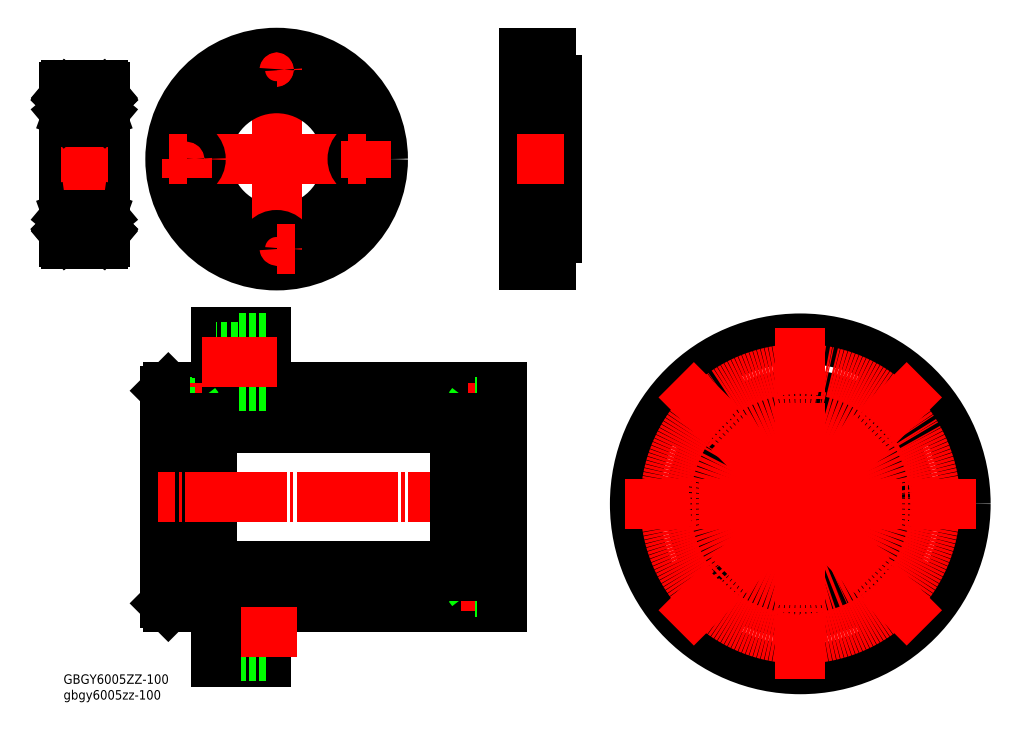
<metadata>
{"format":"dxf","ext":"dxf","renderer":"ezdxf+matplotlib","layout":"modelspace","background":"white","min_lineweight":24,"dpi":150}
</metadata>
<code>
0
SECTION
2
ENTITIES
0
LINE
8
0
10
-10.68
20
30.01
30
0
11
-19.68
21
30.01
31
0
0
LINE
8
0
10
-19.68
20
30.01
30
0
11
-19.68
21
27.41
31
0
0
LINE
8
0
10
-10.68
20
27.41
30
0
11
-19.68
21
27.41
31
0
0
LINE
8
0
10
-10.68
20
34.71
30
0
11
-80.68
21
34.71
31
0
0
LINE
8
0
10
-24.68
20
22.71
30
0
11
-96.68
21
22.71
31
0
0
CIRCLE
8
0
10
105.9
20
-28.08
30
0
40
7
0
CIRCLE
8
0
10
49.29
20
-28.08
30
0
40
7
0
CIRCLE
8
0
10
77.58
20
-26.29
30
0
40
1.65
0
CIRCLE
8
0
10
77.58
20
-26.29
30
0
40
1.3
0
CIRCLE
8
0
10
105.9
20
-28.08
30
0
40
4.5
0
CIRCLE
8
0
10
49.29
20
-28.08
30
0
40
4.5
0
CIRCLE
8
0
10
105.9
20
28.49
30
0
40
7
0
CIRCLE
8
0
10
49.29
20
28.49
30
0
40
7
0
CIRCLE
8
0
10
49.29
20
28.49
30
0
40
4.5
0
CIRCLE
8
0
10
77.58
20
26.71
30
0
40
1.65
0
CIRCLE
8
0
10
77.58
20
26.71
30
0
40
1.3
0
CIRCLE
8
0
10
105.9
20
28.49
30
0
40
4.5
0
LINE
8
0
10
-110.7
20
33.71
30
0
11
-109.7
21
34.71
31
0
0
LINE
8
0
10
-96.68
20
25.71
30
0
11
-110.7
21
25.71
31
0
0
LINE
8
0
10
-89.18
20
37.71
30
0
11
-95.68
21
37.71
31
0
0
LINE
8
0
10
-95.68
20
34.71
30
0
11
-109.7
21
34.71
31
0
0
LINE
8
0
10
-95.68
20
34.71
30
0
11
-95.68
21
51.21
31
0
0
LINE
8
0
10
-80.68
20
34.71
30
0
11
-80.68
21
51.21
31
0
0
LINE
8
0
10
-95.68
20
51.21
30
0
11
-80.68
21
51.21
31
0
0
LINE
8
0
10
-89.18
20
46.71
30
0
11
-95.68
21
46.71
31
0
0
LINE
8
0
10
-80.68
20
35.21
30
0
11
-89.18
21
35.21
31
0
0
LINE
8
0
10
-89.18
20
49.21
30
0
11
-89.18
21
35.21
31
0
0
LINE
8
0
10
-80.68
20
49.21
30
0
11
-89.18
21
49.21
31
0
0
LINE
8
CENTER
10
-77.33
20
42.21
30
0
11
-99.78
21
42.21
31
0
0
LINE
8
0
10
-10.68
20
25.71
30
0
11
-24.68
21
25.71
31
0
0
LINE
8
0
10
-19.68
20
27.41
30
0
11
-20.68
21
28.71
31
0
0
LINE
8
CENTER
10
-7.79
20
28.71
30
0
11
-20.95
21
28.71
31
0
0
LINE
8
0
10
-10.68
20
30.36
30
0
11
-18.68
21
30.36
31
0
0
LINE
8
0
10
-18.68
20
30.36
30
0
11
-18.68
21
27.06
31
0
0
LINE
8
0
10
-10.68
20
27.06
30
0
11
-18.68
21
27.06
31
0
0
LINE
8
0
10
-19.68
20
30.01
30
0
11
-20.68
21
28.71
31
0
0
LINE
8
0
10
-95.68
20
-30.29
30
0
11
-109.7
21
-30.29
31
0
0
LINE
8
0
10
-80.68
20
-46.79
30
0
11
-80.68
21
-30.29
31
0
0
LINE
8
0
10
-80.68
20
-30.79
30
0
11
-89.18
21
-30.79
31
0
0
LINE
8
0
10
-10.68
20
-30.29
30
0
11
-80.68
21
-30.29
31
0
0
LINE
8
0
10
-24.68
20
-18.29
30
0
11
-96.68
21
-18.29
31
0
0
LINE
8
0
10
-10.68
20
-21.29
30
0
11
-24.68
21
-21.29
31
0
0
LINE
8
CENTER
10
-7.79
20
-24.29
30
0
11
-22.95
21
-24.29
31
0
0
LINE
8
0
10
-10.68
20
-22.64
30
0
11
-18.68
21
-22.64
31
0
0
LINE
8
0
10
-18.68
20
-22.64
30
0
11
-18.68
21
-25.94
31
0
0
LINE
8
0
10
-10.68
20
-25.94
30
0
11
-18.68
21
-25.94
31
0
0
LINE
8
0
10
-10.68
20
-22.99
30
0
11
-19.68
21
-22.99
31
0
0
LINE
8
0
10
-19.68
20
-22.99
30
0
11
-20.68
21
-24.29
31
0
0
LINE
8
0
10
-19.68
20
-22.99
30
0
11
-19.68
21
-25.59
31
0
0
LINE
8
0
10
-19.68
20
-25.59
30
0
11
-20.68
21
-24.29
31
0
0
LINE
8
0
10
-10.68
20
-25.59
30
0
11
-19.68
21
-25.59
31
0
0
LINE
8
0
10
-101.7
20
27.41
30
0
11
-101.7
21
30.01
31
0
0
LINE
8
0
10
-101.7
20
30.01
30
0
11
-100.7
21
28.71
31
0
0
LINE
8
0
10
-101.7
20
30.01
30
0
11
-110.7
21
30.01
31
0
0
LINE
8
0
10
-102.7
20
27.06
30
0
11
-110.7
21
27.06
31
0
0
LINE
8
0
10
-102.7
20
27.06
30
0
11
-102.7
21
30.36
31
0
0
LINE
8
0
10
-102.7
20
30.36
30
0
11
-110.7
21
30.36
31
0
0
LINE
8
CENTER
10
-99.79
20
28.71
30
0
11
-113.5
21
28.71
31
0
0
LINE
8
0
10
-101.7
20
27.41
30
0
11
-100.7
21
28.71
31
0
0
LINE
8
0
10
-101.7
20
27.41
30
0
11
-110.7
21
27.41
31
0
0
CIRCLE
8
0
10
77.58
20
0.2064
30
0
40
20.5
0
LINE
8
0
10
-101.7
20
-25.59
30
0
11
-101.7
21
-22.99
31
0
0
LINE
8
0
10
-101.7
20
-22.99
30
0
11
-110.7
21
-22.99
31
0
0
LINE
8
0
10
-101.7
20
-22.99
30
0
11
-100.7
21
-24.29
31
0
0
LINE
8
0
10
-102.7
20
-25.94
30
0
11
-110.7
21
-25.94
31
0
0
LINE
8
0
10
-102.7
20
-25.94
30
0
11
-102.7
21
-22.64
31
0
0
LINE
8
0
10
-102.7
20
-22.64
30
0
11
-110.7
21
-22.64
31
0
0
LINE
8
CENTER
10
-99.79
20
-24.29
30
0
11
-113.5
21
-24.29
31
0
0
LINE
8
0
10
-101.7
20
-25.59
30
0
11
-110.7
21
-25.59
31
0
0
LINE
8
0
10
-101.7
20
-25.59
30
0
11
-100.7
21
-24.29
31
0
0
LINE
8
0
10
-110.7
20
-29.29
30
0
11
-109.7
21
-30.29
31
0
0
LINE
8
0
10
-96.68
20
-21.29
30
0
11
-110.7
21
-21.29
31
0
0
LINE
8
0
10
-95.68
20
-46.79
30
0
11
-80.68
21
-46.79
31
0
0
LINE
8
0
10
-89.18
20
-42.29
30
0
11
-95.68
21
-42.29
31
0
0
LINE
8
0
10
-89.18
20
-33.29
30
0
11
-95.68
21
-33.29
31
0
0
LINE
8
0
10
-80.68
20
-44.79
30
0
11
-89.18
21
-44.79
31
0
0
LINE
8
0
10
-89.18
20
-30.79
30
0
11
-89.18
21
-44.79
31
0
0
LINE
8
CENTER
10
-71.65
20
-37.79
30
0
11
-99.78
21
-37.79
31
0
0
LINE
8
0
10
-95.68
20
-46.79
30
0
11
-95.68
21
-30.29
31
0
0
LINE
8
0
10
-110.7
20
-29.29
30
0
11
-110.7
21
33.71
31
0
0
LINE
8
0
10
-96.68
20
-21.29
30
0
11
-96.68
21
25.71
31
0
0
LINE
8
CENTER
10
-8.598
20
2.214
30
0
11
-112.7
21
2.214
31
0
0
LINE
8
0
10
-24.68
20
25.71
30
0
11
-24.68
21
-21.29
31
0
0
LINE
8
0
10
-10.68
20
34.71
30
0
11
-10.68
21
-30.29
31
0
0
CIRCLE
8
0
10
104.1
20
0.2064
30
0
40
1.3
0
CIRCLE
8
0
10
104.1
20
0.2064
30
0
40
1.65
0
CIRCLE
8
0
10
51.08
20
0.2064
30
0
40
1.3
0
CIRCLE
8
0
10
51.08
20
0.2064
30
0
40
1.65
0
CIRCLE
8
0
10
77.58
20
0.2064
30
0
40
49
0
CIRCLE
8
0
10
77.58
20
0.2064
30
0
40
32.5
0
CIRCLE
8
0
10
77.58
20
0.2064
30
0
40
23.5
0
CIRCLE
8
CENTER
10
77.58
20
0.2064
30
0
40
26.5
0
CIRCLE
8
CENTER
10
77.58
20
0.2064
30
0
40
40
0
LINE
8
CENTER
10
77.58
20
0.2064
30
0
11
40.81
21
36.98
31
0
0
LINE
8
CENTER
10
77.58
20
0.2064
30
0
11
40.81
21
-36.56
31
0
0
LINE
8
CENTER
10
77.58
20
0.2064
30
0
11
114.3
21
-36.56
31
0
0
LINE
8
CENTER
10
77.58
20
0.2064
30
0
11
114.3
21
36.98
31
0
0
LINE
8
CENTER
10
77.58
20
0.2064
30
0
11
25.58
21
0.2064
31
0
0
LINE
8
CENTER
10
77.58
20
0.2064
30
0
11
77.58
21
-51.79
31
0
0
LINE
8
CENTER
10
77.58
20
0.2064
30
0
11
129.6
21
0.2064
31
0
0
LINE
8
CENTER
10
77.58
20
0.2064
30
0
11
77.58
21
52.21
31
0
0
INSERT
8
0
2
*U2
10
0
20
0
30
0
0
CIRCLE
8
0
10
-77.58
20
102.4
30
0
40
23.5
0
LINE
8
CENTER
10
-77.58
20
102.4
30
0
11
-77.58
21
135.4
31
0
0
CIRCLE
8
CENTER
10
-77.58
20
102.4
30
0
40
26.5
0
CIRCLE
8
0
10
-77.58
20
102.4
30
0
40
31.5
0
CIRCLE
8
0
10
-77.58
20
102.4
30
0
40
21
0
LINE
8
CENTER
10
-77.58
20
102.4
30
0
11
-110.6
21
102.4
31
0
0
LINE
8
CENTER
10
-104.1
20
102.4
30
0
11
-98.58
21
102.4
31
0
0
CIRCLE
8
0
10
-104.1
20
102.4
30
0
40
4
0
LINE
8
CENTER
10
-104.1
20
102.4
30
0
11
-104.1
21
107.9
31
0
0
CIRCLE
8
0
10
-104.1
20
102.4
30
0
40
2.25
0
LINE
8
CENTER
10
-104.1
20
102.4
30
0
11
-109.6
21
102.4
31
0
0
LINE
8
CENTER
10
-104.1
20
102.4
30
0
11
-104.1
21
96.86
31
0
0
LINE
8
CENTER
10
-51.08
20
102.4
30
0
11
-45.58
21
102.4
31
0
0
LINE
8
CENTER
10
-77.58
20
102.4
30
0
11
-44.58
21
102.4
31
0
0
CIRCLE
8
0
10
-51.08
20
102.4
30
0
40
4
0
CIRCLE
8
0
10
-51.08
20
102.4
30
0
40
2.25
0
LINE
8
CENTER
10
-77.58
20
75.86
30
0
11
-77.58
21
81.36
31
0
0
LINE
8
CENTER
10
-77.58
20
102.4
30
0
11
-77.58
21
69.36
31
0
0
LINE
8
CENTER
10
-77.58
20
75.86
30
0
11
-83.08
21
75.86
31
0
0
CIRCLE
8
0
10
-77.58
20
75.86
30
0
40
4
0
LINE
8
CENTER
10
-77.58
20
75.86
30
0
11
-77.58
21
70.36
31
0
0
CIRCLE
8
0
10
-77.58
20
75.86
30
0
40
2.25
0
LINE
8
CENTER
10
-77.58
20
75.86
30
0
11
-72.08
21
75.86
31
0
0
LINE
8
CENTER
10
-51.08
20
102.4
30
0
11
-51.08
21
107.9
31
0
0
LINE
8
CENTER
10
-51.08
20
102.4
30
0
11
-56.58
21
102.4
31
0
0
LINE
8
CENTER
10
-51.08
20
102.4
30
0
11
-51.08
21
96.86
31
0
0
LINE
8
CENTER
10
-77.58
20
128.9
30
0
11
-77.58
21
123.4
31
0
0
LINE
8
CENTER
10
-77.58
20
128.9
30
0
11
-83.08
21
128.9
31
0
0
CIRCLE
8
0
10
-77.58
20
128.9
30
0
40
4
0
LINE
8
CENTER
10
-77.58
20
128.9
30
0
11
-77.58
21
134.4
31
0
0
LINE
8
CENTER
10
-77.58
20
128.9
30
0
11
-72.08
21
128.9
31
0
0
CIRCLE
8
0
10
-77.58
20
128.9
30
0
40
2.25
0
LINE
8
0
10
5.61
20
125.9
30
0
11
5.61
21
78.86
31
0
0
LINE
8
0
10
-4.39
20
70.86
30
0
11
-4.39
21
133.9
31
0
0
LINE
8
CENTER
10
-5.345
20
75.86
30
0
11
4.577
21
75.86
31
0
0
LINE
8
0
10
-0.2898
20
78.11
30
0
11
3.61
21
78.11
31
0
0
LINE
8
0
10
-0.2898
20
73.61
30
0
11
3.61
21
73.61
31
0
0
LINE
8
0
10
3.61
20
70.86
30
0
11
-4.39
21
70.86
31
0
0
LINE
8
0
10
-0.2898
20
79.86
30
0
11
-0.2898
21
71.86
31
0
0
LINE
8
0
10
-4.39
20
71.86
30
0
11
-0.2898
21
71.86
31
0
0
LINE
8
0
10
-4.39
20
79.86
30
0
11
-0.2898
21
79.86
31
0
0
LINE
8
0
10
3.61
20
78.86
30
0
11
3.61
21
70.86
31
0
0
LINE
8
0
10
3.61
20
78.86
30
0
11
5.61
21
78.86
31
0
0
LINE
8
0
10
-4.39
20
81.86
30
0
11
5.61
21
81.86
31
0
0
LINE
8
CENTER
10
-6.39
20
102.4
30
0
11
7.61
21
102.4
31
0
0
LINE
8
0
10
-4.39
20
122.9
30
0
11
5.61
21
122.9
31
0
0
LINE
8
CENTER
10
-5.345
20
128.9
30
0
11
4.577
21
128.9
31
0
0
LINE
8
0
10
-0.2898
20
131.1
30
0
11
3.61
21
131.1
31
0
0
LINE
8
0
10
-0.2898
20
126.6
30
0
11
3.61
21
126.6
31
0
0
LINE
8
0
10
-4.39
20
133.9
30
0
11
3.61
21
133.9
31
0
0
LINE
8
0
10
-0.2898
20
124.9
30
0
11
-0.2898
21
132.9
31
0
0
LINE
8
0
10
-4.39
20
124.9
30
0
11
-0.2898
21
124.9
31
0
0
LINE
8
0
10
-4.39
20
132.9
30
0
11
-0.2898
21
132.9
31
0
0
LINE
8
0
10
3.61
20
133.9
30
0
11
3.61
21
125.9
31
0
0
LINE
8
0
10
3.61
20
125.9
30
0
11
5.61
21
125.9
31
0
0
LINE
8
0
10
-140.6
20
123.6
30
0
11
-140.6
21
77.84
31
0
0
LINE
8
0
10
-128.6
20
123.6
30
0
11
-128.6
21
77.84
31
0
0
LINE
8
0
10
-140
20
77.24
30
0
11
-129.2
21
77.24
31
0
0
CIRCLE
8
0
10
-134.6
20
82.74
30
0
40
3.175
0
LINE
8
0
10
-137.1
20
77.24
30
0
11
-137.1
21
77.24
31
0
0
LINE
8
0
10
-140.1
20
81.6
30
0
11
-140.1
21
84.89
31
0
0
LINE
8
0
10
-139.9
20
81.69
30
0
11
-139.9
21
84.89
31
0
0
LINE
8
0
10
-139.1
20
80.79
30
0
11
-137.1
21
80.79
31
0
0
ARC
8
0
10
-140.5
20
79.99
30
0
40
0.1
50
90
51
180
0
LINE
8
0
10
-139.2
20
79.96
30
0
11
-139.2
21
80.7
31
0
0
LINE
8
0
10
-139.4
20
79.98
30
0
11
-139.4
21
80.85
31
0
0
LINE
8
0
10
-139.8
20
80.22
30
0
11
-139.6
21
79.92
31
0
0
LINE
8
0
10
-140
20
80.09
30
0
11
-139.7
21
79.79
31
0
0
ARC
8
0
10
-139.5
20
79.98
30
0
40
0.1
50
220
51
357.2
0
ARC
8
0
10
-139.5
20
79.98
30
0
40
0.3
50
220
51
355
0
LINE
8
0
10
-140.5
20
80.09
30
0
11
-140
21
80.09
31
0
0
LINE
8
0
10
-139.4
20
80.85
30
0
11
-140.1
21
81.6
31
0
0
LINE
8
0
10
-139.2
20
80.94
30
0
11
-139.9
21
81.69
31
0
0
ARC
8
0
10
-139.1
20
80.69
30
0
40
0.1
50
90
51
175
0
ARC
8
0
10
-139.8
20
80.22
30
0
40
0.2
50
129.9
51
220
0
LINE
8
0
10
-139.8
20
80.5
30
0
11
-140
21
80.37
31
0
0
LINE
8
0
10
-139.2
20
80.47
30
0
11
-139.2
21
80.94
31
0
0
LINE
8
0
10
-139.7
20
80.34
30
0
11
-139.8
21
80.22
31
0
0
LINE
8
0
10
-139.8
20
80.5
30
0
11
-139.7
21
80.34
31
0
0
LINE
8
0
10
-138.9
20
84.69
30
0
11
-137.1
21
84.69
31
0
0
LINE
8
0
10
-140.4
20
85.29
30
0
11
-140.1
21
85.29
31
0
0
ARC
8
0
10
-140.4
20
85.49
30
0
40
0.2
50
180
51
270
0
ARC
8
0
10
-138.9
20
84.89
30
0
40
0.2
50
200
51
270
0
LINE
8
0
10
-139.4
20
85.56
30
0
11
-139.1
21
84.82
31
0
0
ARC
8
0
10
-139.6
20
85.49
30
0
40
0.2
50
20.01
51
90
0
LINE
8
0
10
-139.6
20
85.69
30
0
11
-139.6
21
85.69
31
0
0
ARC
8
0
10
-139.6
20
85.49
30
0
40
0.2
50
90
51
140
0
LINE
8
0
10
-140.1
20
85.29
30
0
11
-139.8
21
85.62
31
0
0
ARC
8
0
10
-139.9
20
84.89
30
0
40
0.2
50
90
51
180
0
LINE
8
0
10
-139.9
20
85.09
30
0
11
-139.5
21
85.09
31
0
0
LINE
8
0
10
-139.5
20
85.09
30
0
11
-139.5
21
84.89
31
0
0
LINE
8
0
10
-139.5
20
84.89
30
0
11
-139.9
21
84.89
31
0
0
LINE
8
0
10
-134.6
20
77.24
30
0
11
-134.6
21
77.24
31
0
0
ARC
8
0
10
-130.1
20
80.69
30
0
40
0.1
50
4.997
51
90
0
ARC
8
0
10
-130.2
20
84.89
30
0
40
0.2
50
270
51
340
0
LINE
8
0
10
-130.1
20
80.79
30
0
11
-132.1
21
80.79
31
0
0
LINE
8
0
10
-130.2
20
84.69
30
0
11
-132.1
21
84.69
31
0
0
LINE
8
0
10
-129.2
20
81.69
30
0
11
-129.2
21
84.89
31
0
0
LINE
8
0
10
-129
20
81.6
30
0
11
-129
21
84.89
31
0
0
LINE
8
0
10
-129.1
20
80.09
30
0
11
-129.4
21
79.79
31
0
0
LINE
8
0
10
-129.3
20
80.22
30
0
11
-129.5
21
79.92
31
0
0
LINE
8
0
10
-129.7
20
79.98
30
0
11
-129.7
21
80.85
31
0
0
LINE
8
0
10
-129.9
20
79.96
30
0
11
-130
21
80.7
31
0
0
ARC
8
0
10
-128.7
20
79.99
30
0
40
0.1
50
0
51
90
0
ARC
8
0
10
-129.6
20
79.98
30
0
40
0.3
50
185
51
320
0
ARC
8
0
10
-129.6
20
79.98
30
0
40
0.1
50
182.8
51
320
0
LINE
8
0
10
-129.9
20
80.94
30
0
11
-129.2
21
81.69
31
0
0
LINE
8
0
10
-129.7
20
80.85
30
0
11
-129
21
81.6
31
0
0
LINE
8
0
10
-129.3
20
80.5
30
0
11
-129.4
21
80.34
31
0
0
LINE
8
0
10
-129.4
20
80.34
30
0
11
-129.3
21
80.22
31
0
0
LINE
8
0
10
-129.9
20
80.47
30
0
11
-129.9
21
80.94
31
0
0
LINE
8
0
10
-128.7
20
80.09
30
0
11
-129.1
21
80.09
31
0
0
LINE
8
0
10
-129.3
20
80.5
30
0
11
-129.1
21
80.37
31
0
0
ARC
8
0
10
-129.3
20
80.22
30
0
40
0.2
50
320
51
50.09
0
ARC
8
0
10
-128.8
20
85.49
30
0
40
0.2
50
270
51
0
0
LINE
8
0
10
-129.6
20
84.89
30
0
11
-129.2
21
84.89
31
0
0
LINE
8
0
10
-129.6
20
85.09
30
0
11
-129.6
21
84.89
31
0
0
LINE
8
0
10
-128.8
20
85.29
30
0
11
-129.1
21
85.29
31
0
0
LINE
8
0
10
-129.2
20
85.09
30
0
11
-129.6
21
85.09
31
0
0
ARC
8
0
10
-129.2
20
84.89
30
0
40
0.2
50
0
51
90
0
LINE
8
0
10
-129.1
20
85.29
30
0
11
-129.3
21
85.62
31
0
0
ARC
8
0
10
-129.5
20
85.49
30
0
40
0.2
50
39.99
51
90
0
LINE
8
0
10
-129.5
20
85.69
30
0
11
-129.6
21
85.69
31
0
0
ARC
8
0
10
-129.6
20
85.49
30
0
40
0.2
50
90
51
160
0
LINE
8
0
10
-129.7
20
85.56
30
0
11
-130
21
84.82
31
0
0
LINE
8
0
10
-140
20
88.24
30
0
11
-129.2
21
88.24
31
0
0
LINE
8
CENTER
10
-141.6
20
100.7
30
0
11
-127.6
21
100.7
31
0
0
CIRCLE
8
0
10
-134.6
20
118.7
30
0
40
3.175
0
LINE
8
0
10
-139.9
20
119.8
30
0
11
-139.9
21
116.6
31
0
0
LINE
8
0
10
-140.1
20
119.9
30
0
11
-140.1
21
116.6
31
0
0
LINE
8
0
10
-129
20
119.9
30
0
11
-129
21
116.6
31
0
0
LINE
8
0
10
-129.2
20
119.8
30
0
11
-129.2
21
116.6
31
0
0
LINE
8
0
10
-140
20
113.2
30
0
11
-129.2
21
113.2
31
0
0
LINE
8
0
10
-138.9
20
116.8
30
0
11
-137.1
21
116.8
31
0
0
LINE
8
0
10
-140.4
20
116.2
30
0
11
-140.1
21
116.2
31
0
0
ARC
8
0
10
-140.4
20
116
30
0
40
0.2
50
90
51
180
0
LINE
8
0
10
-139.5
20
116.6
30
0
11
-139.9
21
116.6
31
0
0
LINE
8
0
10
-139.5
20
116.4
30
0
11
-139.5
21
116.6
31
0
0
LINE
8
0
10
-139.9
20
116.4
30
0
11
-139.5
21
116.4
31
0
0
ARC
8
0
10
-139.9
20
116.6
30
0
40
0.2
50
180
51
270
0
LINE
8
0
10
-140.1
20
116.2
30
0
11
-139.8
21
115.9
31
0
0
ARC
8
0
10
-139.6
20
116
30
0
40
0.2
50
220
51
270
0
LINE
8
0
10
-139.6
20
115.8
30
0
11
-139.6
21
115.8
31
0
0
ARC
8
0
10
-139.6
20
116
30
0
40
0.2
50
270
51
340
0
LINE
8
0
10
-139.4
20
115.9
30
0
11
-139.1
21
116.7
31
0
0
ARC
8
0
10
-138.9
20
116.6
30
0
40
0.2
50
90
51
160
0
ARC
8
0
10
-130.2
20
116.6
30
0
40
0.2
50
20.01
51
90
0
LINE
8
0
10
-130.2
20
116.8
30
0
11
-132.1
21
116.8
31
0
0
ARC
8
0
10
-128.8
20
116
30
0
40
0.2
50
0
51
90
0
LINE
8
0
10
-129.7
20
115.9
30
0
11
-130
21
116.7
31
0
0
ARC
8
0
10
-129.6
20
116
30
0
40
0.2
50
200
51
270
0
LINE
8
0
10
-129.5
20
115.8
30
0
11
-129.6
21
115.8
31
0
0
ARC
8
0
10
-129.5
20
116
30
0
40
0.2
50
270
51
320
0
LINE
8
0
10
-129.1
20
116.2
30
0
11
-129.3
21
115.9
31
0
0
ARC
8
0
10
-129.2
20
116.6
30
0
40
0.2
50
270
51
0
0
LINE
8
0
10
-129.2
20
116.4
30
0
11
-129.6
21
116.4
31
0
0
LINE
8
0
10
-128.8
20
116.2
30
0
11
-129.1
21
116.2
31
0
0
LINE
8
0
10
-129.6
20
116.4
30
0
11
-129.6
21
116.6
31
0
0
LINE
8
0
10
-129.6
20
116.6
30
0
11
-129.2
21
116.6
31
0
0
LINE
8
0
10
-140
20
124.2
30
0
11
-129.2
21
124.2
31
0
0
LINE
8
0
10
-139.1
20
120.7
30
0
11
-137.1
21
120.7
31
0
0
ARC
8
0
10
-139.8
20
121.3
30
0
40
0.2
50
140
51
230.1
0
LINE
8
0
10
-139.8
20
121
30
0
11
-139.7
21
121.1
31
0
0
LINE
8
0
10
-139.8
20
121
30
0
11
-140
21
121.1
31
0
0
LINE
8
0
10
-139.4
20
121.5
30
0
11
-139.4
21
120.6
31
0
0
LINE
8
0
10
-139.2
20
121.5
30
0
11
-139.2
21
120.8
31
0
0
LINE
8
0
10
-139.2
20
121
30
0
11
-139.2
21
120.5
31
0
0
ARC
8
0
10
-139.1
20
120.8
30
0
40
0.1
50
185
51
270
0
LINE
8
0
10
-139.2
20
120.5
30
0
11
-139.9
21
119.8
31
0
0
LINE
8
0
10
-139.4
20
120.6
30
0
11
-140.1
21
119.9
31
0
0
LINE
8
0
10
-140.5
20
121.4
30
0
11
-140
21
121.4
31
0
0
ARC
8
0
10
-140.5
20
121.5
30
0
40
0.1
50
180
51
270
0
LINE
8
0
10
-140
20
121.4
30
0
11
-139.7
21
121.7
31
0
0
ARC
8
0
10
-139.5
20
121.5
30
0
40
0.3
50
4.997
51
140
0
LINE
8
0
10
-139.8
20
121.3
30
0
11
-139.6
21
121.6
31
0
0
ARC
8
0
10
-139.5
20
121.5
30
0
40
0.1
50
2.82
51
140
0
LINE
8
0
10
-139.7
20
121.1
30
0
11
-139.8
21
121.3
31
0
0
ARC
8
0
10
-130.1
20
120.8
30
0
40
0.1
50
270
51
355
0
LINE
8
0
10
-130.1
20
120.7
30
0
11
-132.1
21
120.7
31
0
0
ARC
8
0
10
-129.3
20
121.3
30
0
40
0.2
50
309.9
51
40
0
LINE
8
0
10
-129.9
20
121.5
30
0
11
-130
21
120.8
31
0
0
LINE
8
0
10
-129.7
20
121.5
30
0
11
-129.7
21
120.6
31
0
0
LINE
8
0
10
-129.3
20
121
30
0
11
-129.1
21
121.1
31
0
0
LINE
8
0
10
-129.3
20
121
30
0
11
-129.4
21
121.1
31
0
0
LINE
8
0
10
-129.9
20
121
30
0
11
-129.9
21
120.5
31
0
0
LINE
8
0
10
-129.7
20
120.6
30
0
11
-129
21
119.9
31
0
0
LINE
8
0
10
-129.9
20
120.5
30
0
11
-129.2
21
119.8
31
0
0
ARC
8
0
10
-128.7
20
121.5
30
0
40
0.1
50
270
51
0
0
ARC
8
0
10
-129.6
20
121.5
30
0
40
0.1
50
40
51
177.2
0
LINE
8
0
10
-129.3
20
121.3
30
0
11
-129.5
21
121.6
31
0
0
ARC
8
0
10
-129.6
20
121.5
30
0
40
0.3
50
40
51
175
0
LINE
8
0
10
-129.1
20
121.4
30
0
11
-129.4
21
121.7
31
0
0
LINE
8
0
10
-128.7
20
121.4
30
0
11
-129.1
21
121.4
31
0
0
LINE
8
0
10
-129.4
20
121.1
30
0
11
-129.3
21
121.3
31
0
0
ARC
8
0
10
-140
20
123.6
30
0
40
0.6
50
90
51
180
0
ARC
8
0
10
-129.2
20
123.6
30
0
40
0.6
50
0
51
90
0
ARC
8
0
10
-129.2
20
113.8
30
0
40
0.6
50
270
51
0
0
ARC
8
0
10
-140
20
113.8
30
0
40
0.6
50
180
51
270
0
ARC
8
0
10
-140
20
77.84
30
0
40
0.6
50
180
51
270
0
ARC
8
0
10
-129.2
20
77.84
30
0
40
0.6
50
270
51
0
0
ARC
8
0
10
-129.2
20
87.64
30
0
40
0.6
50
0
51
90
0
ARC
8
0
10
-140
20
87.64
30
0
40
0.6
50
90
51
180
0
ENDSEC
0
EOF

</code>
